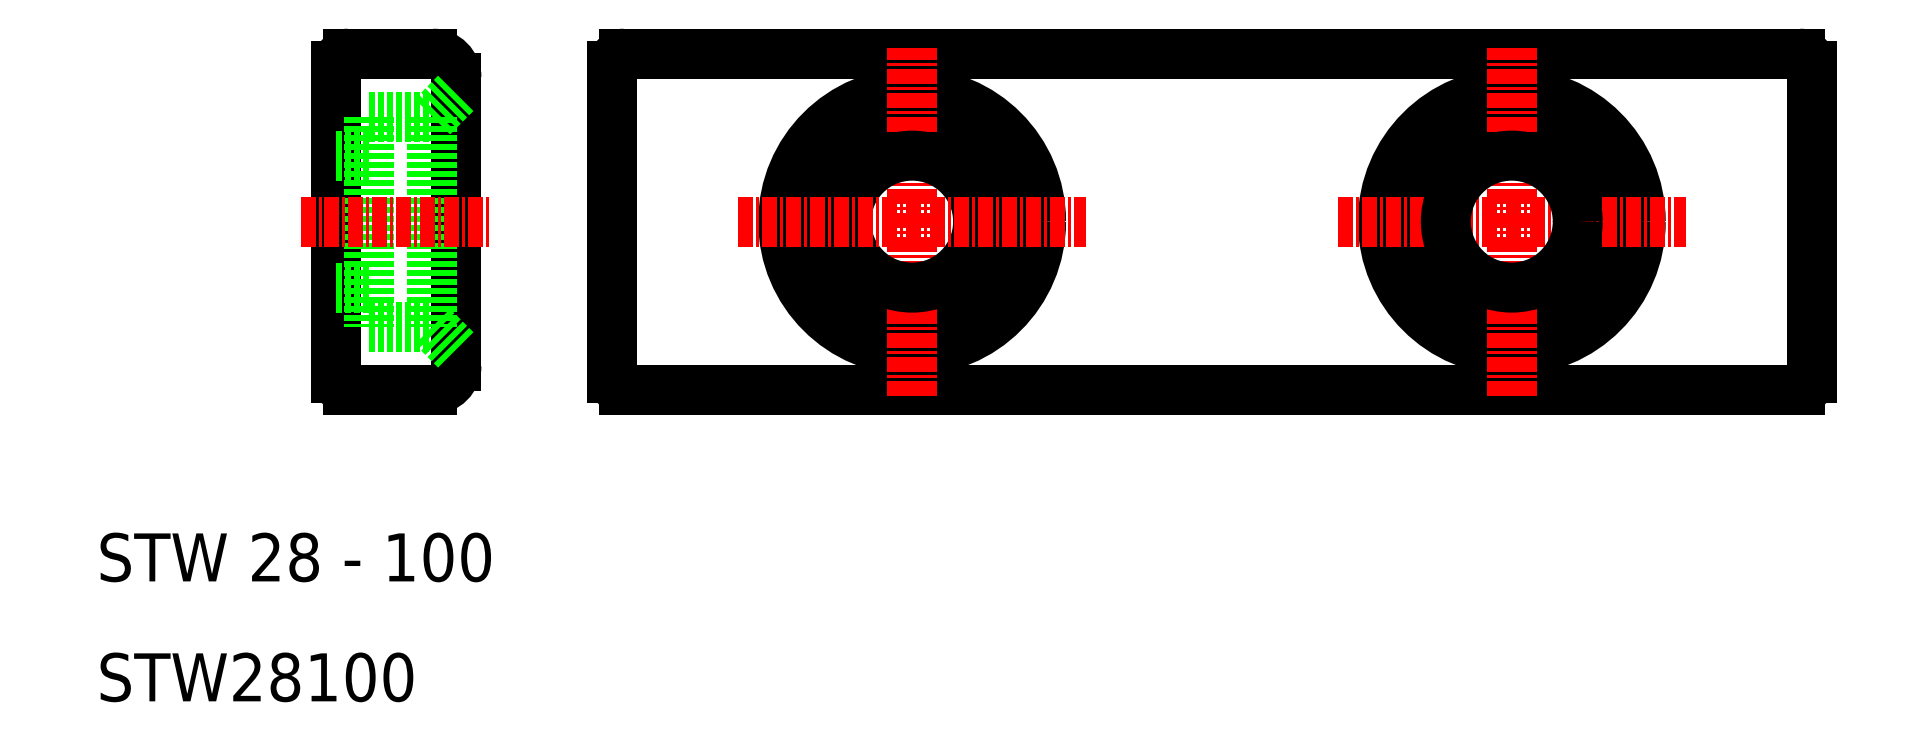
<metadata>
{"format":"dxf","ext":"dxf","renderer":"ezdxf+matplotlib","layout":"modelspace","background":"white","min_lineweight":24,"dpi":150}
</metadata>
<code>
0
SECTION
2
ENTITIES
0
LINE
8
0
10
54
20
36
30
0
11
152
21
36
31
0
0
LINE
8
0
10
152
20
64
30
0
11
54
21
64
31
0
0
LINE
8
0
10
40
20
38
30
0
11
40
21
62
31
0
0
LINE
8
0
10
30
20
63
30
0
11
30
21
37
31
0
0
LINE
8
0
10
53
20
63
30
0
11
53
21
37
31
0
0
CIRCLE
8
0
10
78
20
50
30
0
40
8.75
0
CIRCLE
8
0
10
78
20
50
30
0
40
10.75
0
LINE
8
0
10
38
20
58.75
30
0
11
38
21
41.25
31
0
0
LINE
8
0
10
32.7
20
58.75
30
0
11
32.7
21
41.25
31
0
0
LINE
8
CENTER
10
78
20
35.5
30
0
11
78
21
64.5
31
0
0
ARC
8
0
10
38
20
38
30
0
40
2
50
270
51
0
0
TEXT
8
0
10
10
20
20
30
0
40
4
1
STW 28 - 100
0
TEXT
8
0
10
10
20
10
30
0
40
4
1
STW28100
0
LINE
8
CENTER
10
27
20
50
30
0
11
43
21
50
31
0
0
LINE
8
0
10
31
20
36
30
0
11
38
21
36
31
0
0
ARC
8
0
10
31
20
37
30
0
40
1
50
180
51
270
0
LINE
8
0
10
32.7
20
41.25
30
0
11
38
21
41.25
31
0
0
LINE
8
0
10
38
20
41.25
30
0
11
40
21
39.25
31
0
0
LINE
8
0
10
30
20
55.5
30
0
11
32.7
21
55.5
31
0
0
LINE
8
0
10
30
20
44.5
30
0
11
32.7
21
44.5
31
0
0
CIRCLE
8
0
10
78
20
50
30
0
40
5.5
0
LINE
8
CENTER
10
63.5
20
50
30
0
11
92.5
21
50
31
0
0
ARC
8
0
10
54
20
37
30
0
40
1
50
180
51
270
0
ARC
8
0
10
38
20
62
30
0
40
2
50
0
51
90
0
LINE
8
0
10
38
20
64
30
0
11
31
21
64
31
0
0
ARC
8
0
10
31
20
63
30
0
40
1
50
90
51
180
0
LINE
8
0
10
32.7
20
58.75
30
0
11
38
21
58.75
31
0
0
LINE
8
0
10
38
20
58.75
30
0
11
40
21
60.75
31
0
0
ARC
8
0
10
54
20
63
30
0
40
1
50
90
51
180
0
LINE
8
0
10
153
20
37
30
0
11
153
21
63
31
0
0
CIRCLE
8
0
10
128
20
50
30
0
40
10.75
0
CIRCLE
8
0
10
128
20
50
30
0
40
8.75
0
LINE
8
CENTER
10
128
20
35.5
30
0
11
128
21
64.5
31
0
0
LINE
8
CENTER
10
113.5
20
50
30
0
11
142.5
21
50
31
0
0
CIRCLE
8
0
10
128
20
50
30
0
40
5.5
0
ARC
8
0
10
152
20
37
30
0
40
1
50
270
51
0
0
ARC
8
0
10
152
20
63
30
0
40
1
50
0
51
90
0
ENDSEC
0
EOF

</code>
